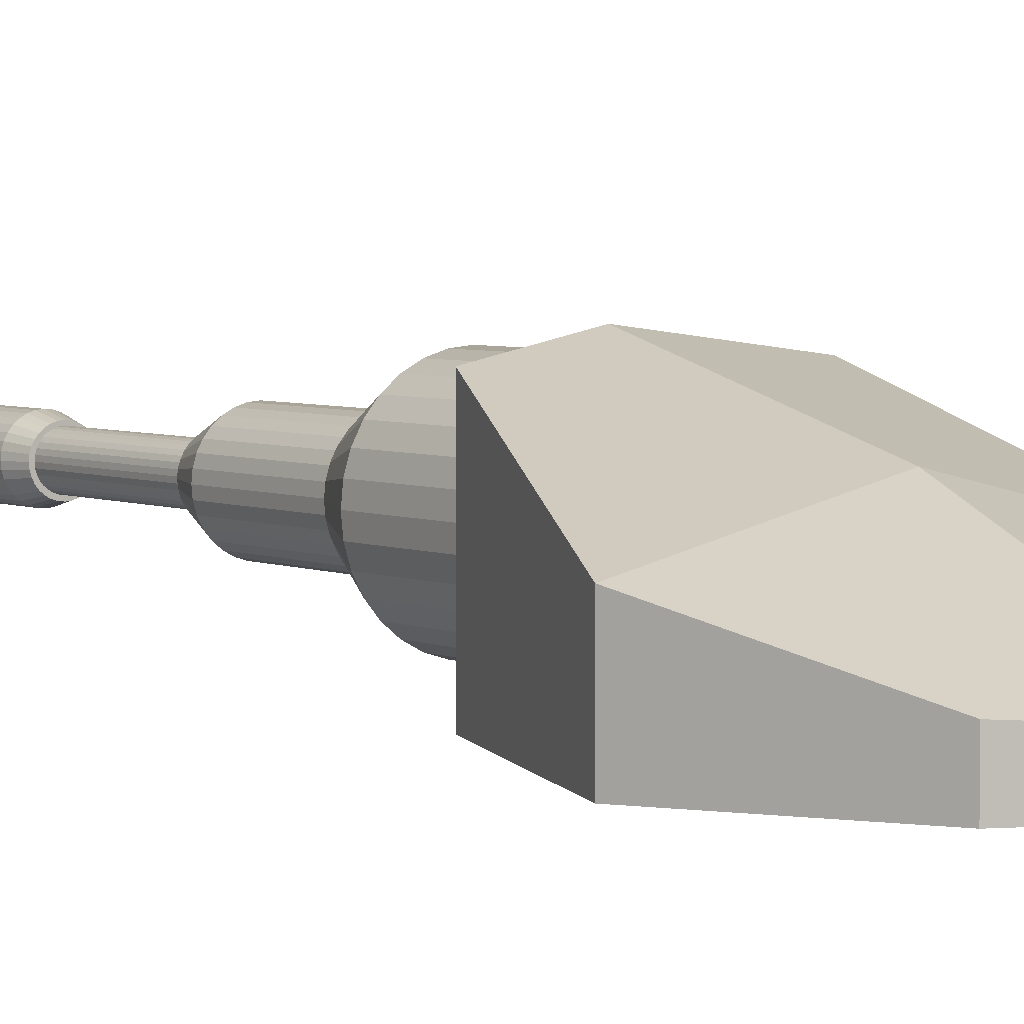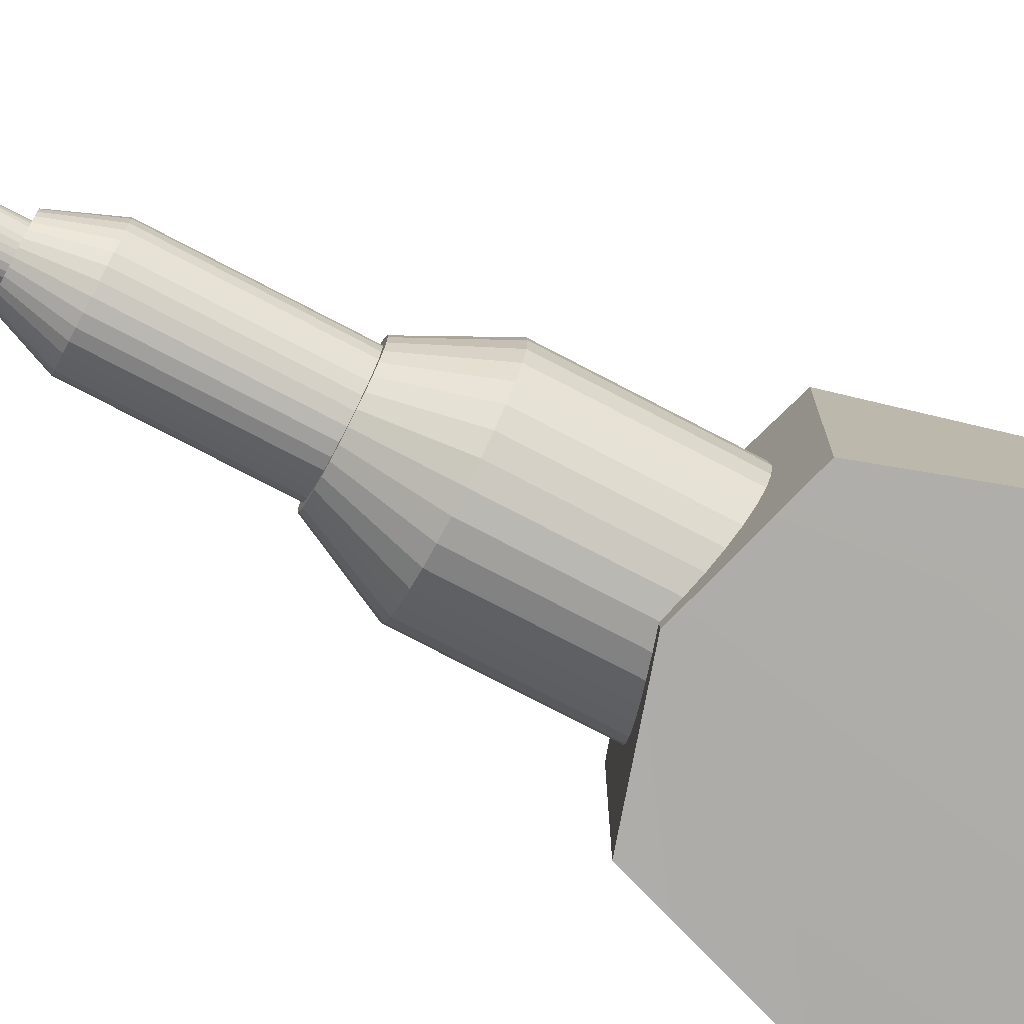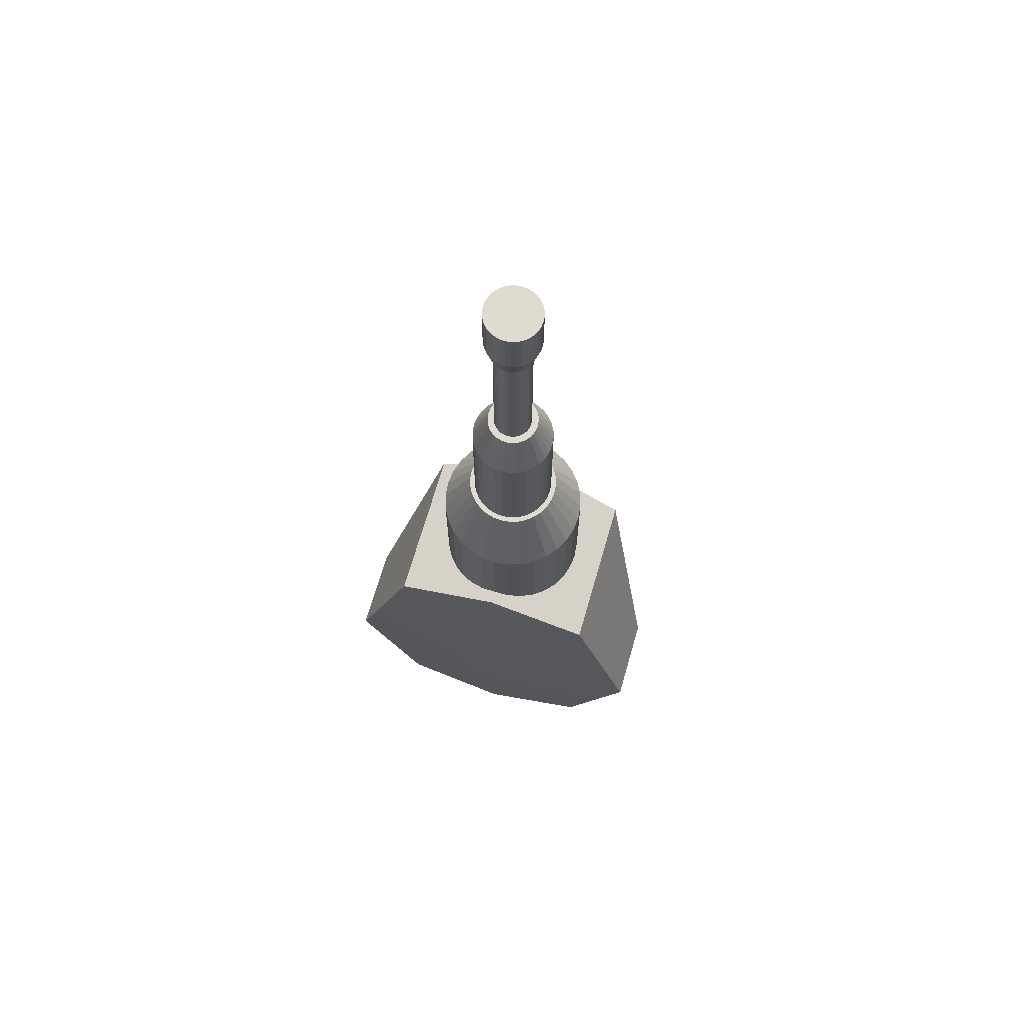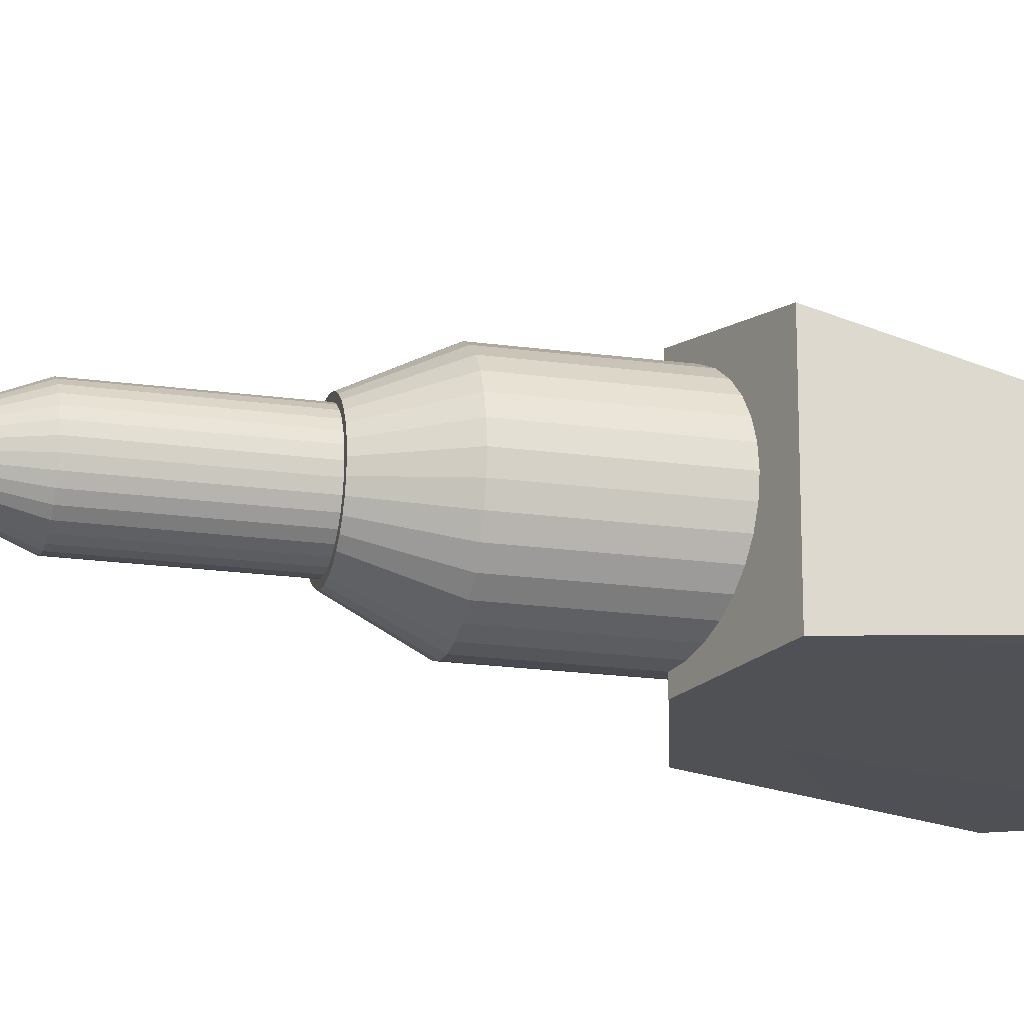
<metadata>
{"format":"obj","ext":"obj","renderer":"f3d","projection":"perspective","resolution":1024,"background":"white","views":[{"elev":4.3,"azim":144.5,"up":"+Y"},{"elev":-77.1,"azim":62.5,"up":"+Y"},{"elev":69.8,"azim":16.2,"up":"+Z"},{"elev":-19.9,"azim":75.6,"up":"+Y"}]}
</metadata>
<code>
o 砲台
v -0.241 0.295 0.6033
v -0.2364 0.2479 0.6033
v -0.2227 0.2027 0.6033
v -0.2004 0.1611 0.6033
v -0.1704 0.1245 0.6033
v -0.1339 0.09456 0.6033
v -0.09221 0.07229 0.6033
v -0.04699 0.05857 0.6033
v 3.1e-05 0.05394 0.6033
v 0.04705 0.05857 0.6033
v 0.09227 0.07229 0.6033
v 0.1339 0.09456 0.6033
v 0.1705 0.1245 0.6033
v 0.2004 0.1611 0.6033
v 0.2227 0.2027 0.6033
v 0.2364 0.2479 0.6033
v 0.2411 0.295 0.6033
v 0.2364 0.342 0.6033
v 0.2227 0.3872 0.6033
v 0.2004 0.4289 0.6033
v 0.1705 0.4654 0.6033
v 0.1339 0.4954 0.6033
v 0.09227 0.5177 0.6033
v 0.04705 0.5314 0.6033
v 3.1e-05 0.536 0.6033
v -0.04699 0.5314 0.6033
v -0.09221 0.5177 0.6033
v -0.1339 0.4954 0.6033
v -0.1704 0.4654 0.6033
v -0.2004 0.4289 0.6033
v -0.2227 0.3872 0.6033
v -0.2364 0.342 0.6033
v -0.1489 0.295 1.221
v -0.241 0.295 1.033
v -0.146 0.2659 1.221
v -0.2364 0.2479 1.033
v -0.1375 0.238 1.221
v -0.2227 0.2027 1.033
v -0.1238 0.2122 1.221
v -0.2004 0.1611 1.033
v -0.1053 0.1897 1.221
v -0.1704 0.1245 1.033
v -0.0827 0.1712 1.221
v -0.1339 0.09456 1.033
v -0.05695 0.1574 1.221
v -0.09221 0.07229 1.033
v -0.02902 0.1489 1.221
v -0.04699 0.05857 1.033
v 3.1e-05 0.1461 1.221
v 3.1e-05 0.05394 1.033
v 0.02908 0.1489 1.221
v 0.04705 0.05857 1.033
v 0.05701 0.1574 1.221
v 0.09227 0.07229 1.033
v 0.08276 0.1712 1.221
v 0.1339 0.09456 1.033
v 0.1053 0.1897 1.221
v 0.1705 0.1245 1.033
v 0.1238 0.2122 1.221
v 0.2004 0.1611 1.033
v 0.1376 0.238 1.221
v 0.2227 0.2027 1.033
v 0.1461 0.2659 1.221
v 0.2364 0.2479 1.033
v 0.1489 0.295 1.221
v 0.2411 0.295 1.033
v 0.1461 0.324 1.221
v 0.2364 0.342 1.033
v 0.1376 0.352 1.221
v 0.2227 0.3872 1.033
v 0.1238 0.3777 1.221
v 0.2004 0.4289 1.033
v 0.1053 0.4003 1.221
v 0.1705 0.4654 1.033
v 0.08276 0.4188 1.221
v 0.1339 0.4954 1.033
v 0.05701 0.4325 1.221
v 0.09227 0.5177 1.033
v 0.02908 0.441 1.221
v 0.04705 0.5314 1.033
v 3.1e-05 0.4439 1.221
v 3.1e-05 0.536 1.033
v -0.02902 0.441 1.221
v -0.04699 0.5314 1.033
v -0.05695 0.4325 1.221
v -0.09221 0.5177 1.033
v -0.0827 0.4188 1.221
v -0.1339 0.4954 1.033
v -0.1053 0.4003 1.221
v -0.1704 0.4654 1.033
v -0.1238 0.3777 1.221
v -0.2004 0.4289 1.033
v -0.1375 0.352 1.221
v -0.2227 0.3872 1.033
v -0.146 0.324 1.221
v -0.2364 0.342 1.033
v -0.1322 0.295 1.21
v -0.1297 0.2692 1.21
v -0.1221 0.2444 1.21
v -0.1099 0.2215 1.21
v -0.09347 0.2015 1.21
v -0.07343 0.185 1.21
v -0.05057 0.1728 1.21
v -0.02577 0.1653 1.21
v 3.1e-05 0.1627 1.21
v 0.02583 0.1653 1.21
v 0.05063 0.1728 1.21
v 0.07349 0.185 1.21
v 0.09353 0.2015 1.21
v 0.11 0.2215 1.21
v 0.1222 0.2444 1.21
v 0.1297 0.2692 1.21
v 0.1323 0.295 1.21
v 0.1297 0.3208 1.21
v 0.1222 0.3456 1.21
v 0.11 0.3684 1.21
v 0.09353 0.3885 1.21
v 0.07349 0.4049 1.21
v 0.05063 0.4171 1.21
v 0.02583 0.4247 1.21
v 3.1e-05 0.4272 1.21
v -0.02577 0.4247 1.21
v -0.05057 0.4171 1.21
v -0.07343 0.4049 1.21
v -0.09347 0.3885 1.21
v -0.1099 0.3684 1.21
v -0.1221 0.3456 1.21
v -0.1297 0.3208 1.21
v -0.08165 0.295 1.768
v -0.1322 0.295 1.64
v -0.08008 0.279 1.768
v -0.1297 0.2692 1.64
v -0.07544 0.2637 1.768
v -0.1221 0.2444 1.64
v -0.06789 0.2496 1.768
v -0.1099 0.2215 1.64
v -0.05773 0.2372 1.768
v -0.09347 0.2015 1.64
v -0.04535 0.2271 1.768
v -0.07343 0.185 1.64
v -0.03123 0.2195 1.768
v -0.05057 0.1728 1.64
v -0.0159 0.2149 1.768
v -0.02577 0.1653 1.64
v 3.1e-05 0.2133 1.768
v 3.1e-05 0.1627 1.64
v 0.01597 0.2149 1.768
v 0.02583 0.1653 1.64
v 0.03129 0.2195 1.768
v 0.05063 0.1728 1.64
v 0.04541 0.2271 1.768
v 0.07349 0.185 1.64
v 0.05779 0.2372 1.768
v 0.09353 0.2015 1.64
v 0.06795 0.2496 1.768
v 0.11 0.2215 1.64
v 0.0755 0.2637 1.768
v 0.1222 0.2444 1.64
v 0.08015 0.279 1.768
v 0.1297 0.2692 1.64
v 0.08172 0.295 1.768
v 0.1323 0.295 1.64
v 0.08015 0.3109 1.768
v 0.1297 0.3208 1.64
v 0.0755 0.3262 1.768
v 0.1222 0.3456 1.64
v 0.06795 0.3404 1.768
v 0.11 0.3684 1.64
v 0.05779 0.3527 1.768
v 0.09353 0.3885 1.64
v 0.04541 0.3629 1.768
v 0.07349 0.4049 1.64
v 0.03129 0.3704 1.768
v 0.05063 0.4171 1.64
v 0.01597 0.3751 1.768
v 0.02583 0.4247 1.64
v 3.1e-05 0.3767 1.768
v 3.1e-05 0.4272 1.64
v -0.0159 0.3751 1.768
v -0.02577 0.4247 1.64
v -0.03123 0.3704 1.768
v -0.05057 0.4171 1.64
v -0.04535 0.3629 1.768
v -0.07343 0.4049 1.64
v -0.05773 0.3527 1.768
v -0.09347 0.3885 1.64
v -0.06789 0.3404 1.768
v -0.1099 0.3684 1.64
v -0.07544 0.3262 1.768
v -0.1221 0.3456 1.64
v -0.08008 0.3109 1.768
v -0.1297 0.3208 1.64
v -0.06151 0.2958 1.748
v -0.06151 0.2958 2.29
v -0.06034 0.284 1.748
v -0.06034 0.284 2.29
v -0.05688 0.2725 1.748
v -0.05688 0.2725 2.29
v -0.05126 0.262 1.748
v -0.05126 0.262 2.29
v -0.04369 0.2528 1.748
v -0.04369 0.2528 2.29
v -0.03446 0.2452 1.748
v -0.03446 0.2452 2.29
v -0.02394 0.2396 1.748
v -0.02394 0.2396 2.29
v -0.01252 0.2361 1.748
v -0.01252 0.2361 2.29
v -0.00065 0.235 1.748
v -0.00065 0.235 2.29
v 0.01122 0.2361 1.748
v 0.01122 0.2361 2.29
v 0.02264 0.2396 1.748
v 0.02264 0.2396 2.29
v 0.03316 0.2452 1.748
v 0.03316 0.2452 2.29
v 0.04238 0.2528 1.748
v 0.04238 0.2528 2.29
v 0.04995 0.262 1.748
v 0.04995 0.262 2.29
v 0.05558 0.2725 1.748
v 0.05558 0.2725 2.29
v 0.05904 0.284 1.748
v 0.05904 0.284 2.29
v 0.06021 0.2958 1.748
v 0.06021 0.2958 2.29
v 0.05904 0.3077 1.748
v 0.05904 0.3077 2.29
v 0.05558 0.3191 1.748
v 0.05558 0.3191 2.29
v 0.04995 0.3296 1.748
v 0.04995 0.3296 2.29
v 0.04238 0.3389 1.748
v 0.04238 0.3389 2.29
v 0.03316 0.3464 1.748
v 0.03316 0.3464 2.29
v 0.02264 0.3521 1.748
v 0.02264 0.3521 2.29
v 0.01122 0.3555 1.748
v 0.01122 0.3555 2.29
v -0.00065 0.3567 1.748
v -0.00065 0.3567 2.29
v -0.01252 0.3555 1.748
v -0.01252 0.3555 2.29
v -0.02394 0.3521 1.748
v -0.02394 0.3521 2.29
v -0.03446 0.3464 1.748
v -0.03446 0.3464 2.29
v -0.04369 0.3389 1.748
v -0.04369 0.3389 2.29
v -0.05126 0.3296 1.748
v -0.05126 0.3296 2.29
v -0.05688 0.3191 1.748
v -0.05688 0.3191 2.29
v -0.06034 0.3077 1.748
v -0.06034 0.3077 2.29
v 0.0886 0.295 2.52
v 0.0869 0.2777 2.52
v 0.08188 0.2612 2.52
v 0.07372 0.2459 2.52
v 0.06274 0.2325 2.52
v 0.04936 0.2216 2.52
v 0.03409 0.2134 2.52
v 0.01753 0.2084 2.52
v 0.000303 0.2067 2.52
v -0.01692 0.2084 2.52
v -0.03349 0.2134 2.52
v -0.04875 0.2216 2.52
v -0.06213 0.2325 2.52
v -0.07311 0.2459 2.52
v -0.08128 0.2612 2.52
v -0.0863 0.2777 2.52
v -0.088 0.295 2.52
v -0.0863 0.3122 2.52
v -0.08128 0.3288 2.52
v -0.07311 0.344 2.52
v -0.06213 0.3574 2.52
v -0.04875 0.3684 2.52
v -0.03349 0.3765 2.52
v -0.01692 0.3816 2.52
v 0.000303 0.3833 2.52
v 0.01753 0.3816 2.52
v 0.03409 0.3765 2.52
v 0.04936 0.3684 2.52
v 0.06274 0.3574 2.52
v 0.07372 0.344 2.52
v 0.08188 0.3288 2.52
v 0.0869 0.3122 2.52
v 0.07149 0.295 2.284
v 0.08816 0.295 2.355
v 0.07011 0.281 2.284
v 0.08646 0.2777 2.355
v 0.06602 0.2675 2.284
v 0.08144 0.2612 2.355
v 0.05939 0.2551 2.284
v 0.07328 0.2459 2.355
v 0.05045 0.2442 2.284
v 0.0623 0.2325 2.355
v 0.03957 0.2353 2.284
v 0.04892 0.2216 2.355
v 0.02715 0.2286 2.284
v 0.03365 0.2134 2.356
v 0.01368 0.2245 2.284
v 0.01709 0.2084 2.356
v -0.00033 0.2232 2.284
v -0.000137 0.2067 2.356
v -0.01434 0.2245 2.284
v -0.01736 0.2084 2.356
v -0.02781 0.2286 2.284
v -0.03393 0.2134 2.356
v -0.04023 0.2353 2.284
v -0.04919 0.2216 2.356
v -0.05111 0.2442 2.284
v -0.06257 0.2325 2.356
v -0.06005 0.2551 2.284
v -0.07355 0.2459 2.356
v -0.06668 0.2675 2.284
v -0.08171 0.2612 2.356
v -0.07077 0.281 2.284
v -0.08674 0.2777 2.356
v -0.07215 0.295 2.284
v -0.08844 0.295 2.356
v -0.07077 0.309 2.284
v -0.08674 0.3122 2.356
v -0.06668 0.3225 2.284
v -0.08171 0.3288 2.356
v -0.06005 0.3349 2.284
v -0.07355 0.344 2.356
v -0.05111 0.3458 2.284
v -0.06257 0.3574 2.356
v -0.04023 0.3547 2.284
v -0.04919 0.3684 2.356
v -0.02781 0.3613 2.284
v -0.03393 0.3765 2.356
v -0.01434 0.3654 2.284
v -0.01736 0.3816 2.356
v -0.00033 0.3668 2.284
v -0.000137 0.3833 2.356
v 0.01368 0.3654 2.284
v 0.01709 0.3816 2.356
v 0.02716 0.3613 2.284
v 0.03365 0.3765 2.356
v 0.03957 0.3547 2.284
v 0.04892 0.3684 2.355
v 0.05045 0.3458 2.284
v 0.0623 0.3574 2.355
v 0.05939 0.3349 2.284
v 0.07328 0.344 2.355
v 0.06602 0.3225 2.284
v 0.08144 0.3288 2.355
v 0.07011 0.309 2.284
v 0.08646 0.3122 2.355
v 0.3398 0.01069 0.5903
v 0.3398 0.5265 0.5903
v -0.3426 0.01069 0.5903
v -0.3426 0.5265 0.5903
v 0.3398 0.01069 -0.5073
v 0.3398 0.1425 -0.5073
v -0.3426 0.01069 -0.5073
v -0.3426 0.1425 -0.5073
v -0.537 -0.001971 0.002363
v -0.537 0.2778 0.002363
v 0.5342 -0.001972 0.002363
v 0.5342 0.2778 0.002363
v -0.001402 0.01069 0.692
v -0.001402 0.5768 0.692
v -0.001402 0.01069 -0.6532
v -0.001402 0.1217 -0.6532
v -0.001402 0.4049 0.002363
f 96 32 1 34
f 38 3 4 40
f 40 4 5 42
f 42 5 6 44
f 44 6 7 46
f 46 7 8 48
f 48 8 9 50
f 50 9 10 52
f 52 10 11 54
f 54 11 12 56
f 88 28 29 90
f 90 29 30 92
f 92 30 31 94
f 94 31 32 96
f 2 1 32 31 30 29 28 27 26 25 24 23 22 21 20 19 18 17 16 15 14 13 12 11 10 9 8 7 6 5 4 3
f 36 2 3 38
f 34 1 2 36
f 34 36 35 33
f 36 38 37 35
f 38 40 39 37
f 40 42 41 39
f 42 44 43 41
f 44 46 45 43
f 46 48 47 45
f 48 50 49 47
f 50 52 51 49
f 52 54 53 51
f 88 90 89 87
f 90 92 91 89
f 92 94 93 91
f 94 96 95 93
f 96 34 33 95
f 60 58 13 14
f 82 80 24 25
f 66 64 16 17
f 78 76 22 23
f 88 86 27 28
f 80 78 23 24
f 62 60 14 15
f 26 84 82 25
f 27 86 84 26
f 63 61 62 64
f 75 73 74 76
f 73 71 72 74
f 69 70 72 71
f 67 68 70 69
f 79 80 82 81
f 55 56 58 57
f 87 85 86 88
f 77 78 80 79
f 75 76 78 77
f 61 59 60 62
f 83 84 86 85
f 67 65 66 68
f 63 64 66 65
f 57 58 60 59
f 81 82 84 83
f 95 33 39
f 33 35 39
f 35 37 39
f 39 41 47
f 41 43 47
f 43 45 47
f 47 49 51
f 51 53 55
f 55 57 59
f 59 61 63
f 63 65 71
f 65 67 71
f 67 69 71
f 71 73 75
f 75 77 71
f 77 79 71
f 79 81 83
f 83 85 79
f 85 87 79
f 87 89 91
f 91 93 95
f 47 51 55
f 55 59 47
f 59 63 47
f 87 91 79
f 91 95 79
f 95 39 47
f 63 71 79
f 70 68 18 19
f 47 63 79 95
f 58 56 12 13
f 68 66 17 18
f 55 53 54 56
f 76 74 21 22
f 64 62 15 16
f 74 72 20 21
f 72 70 19 20
f 192 128 97 130
f 134 99 100 136
f 136 100 101 138
f 138 101 102 140
f 140 102 103 142
f 142 103 104 144
f 144 104 105 146
f 146 105 106 148
f 148 106 107 150
f 150 107 108 152
f 184 124 125 186
f 186 125 126 188
f 188 126 127 190
f 190 127 128 192
f 98 97 128 127 126 125 124 123 122 121 120 119 118 117 116 115 114 113 112 111 110 109 108 107 106 105 104 103 102 101 100 99
f 132 98 99 134
f 130 97 98 132
f 130 132 131 129
f 132 134 133 131
f 134 136 135 133
f 136 138 137 135
f 138 140 139 137
f 140 142 141 139
f 142 144 143 141
f 144 146 145 143
f 146 148 147 145
f 148 150 149 147
f 150 152 151 149
f 184 186 185 183
f 186 188 187 185
f 188 190 189 187
f 190 192 191 189
f 192 130 129 191
f 160 158 111 112
f 182 180 122 123
f 164 162 113 114
f 183 191 151 159
f 168 166 115 116
f 166 164 114 115
f 120 176 174 119
f 184 182 123 124
f 158 156 110 111
f 180 178 121 122
f 173 174 176 175
f 161 162 164 163
f 161 159 160 162
f 165 163 164 166
f 179 177 178 180
f 179 180 182 181
f 157 155 156 158
f 165 166 168 167
f 177 175 176 178
f 167 168 170 169
f 173 171 172 174
f 157 158 160 159
f 183 181 182 184
f 153 154 156 155
f 153 151 152 154
f 191 129 131
f 131 133 135
f 135 137 139
f 139 141 143
f 143 145 151
f 145 147 151
f 147 149 151
f 151 153 155
f 155 157 151
f 157 159 151
f 159 161 163
f 163 165 167
f 167 169 171
f 171 173 175
f 175 177 179
f 179 181 175
f 181 183 175
f 183 185 187
f 187 189 183
f 189 191 183
f 191 131 135
f 135 139 191
f 139 143 191
f 159 163 167
f 167 171 159
f 171 175 159
f 143 151 191
f 178 176 120 121
f 175 183 159
f 170 168 116 117
f 156 154 109 110
f 172 170 117 118
f 162 160 112 113
f 154 152 108 109
f 174 172 118 119
f 171 169 170 172
f 193 195 196 194
f 195 197 198 196
f 197 199 200 198
f 199 201 202 200
f 201 203 204 202
f 203 205 206 204
f 205 207 208 206
f 207 209 210 208
f 209 211 212 210
f 211 213 214 212
f 213 215 216 214
f 249 251 252 250
f 251 253 254 252
f 196 198 200 202 204 206 208 210 212 214 216 218 220 222 224 226 228 230 232 234 236 238 240 242 244 246 248 250 252 254 256 194
f 253 255 256 254
f 255 193 194 256
f 193 255 253 251 249 247 245 243 241 239 237 235 233 231 229 227 225 223 221 219 217 215 213 211 209 207 205 203 201 199 197 195
f 224 223 225 226
f 238 237 239 240
f 242 241 243 244
f 240 239 241 242
f 236 235 237 238
f 218 217 219 220
f 232 231 233 234
f 222 221 223 224
f 246 245 247 248
f 228 227 229 230
f 216 215 217 218
f 226 225 227 228
f 220 219 221 222
f 248 247 249 250
f 244 243 245 246
f 230 229 231 232
f 234 233 235 236
f 300 262 263 302
f 302 263 264 304
f 304 264 265 306
f 306 265 266 308
f 308 266 267 310
f 310 267 268 312
f 312 268 269 314
f 314 269 270 316
f 316 270 271 318
f 318 271 272 320
f 320 272 273 322
f 322 273 274 324
f 324 274 275 326
f 326 275 276 328
f 328 276 277 330
f 330 277 278 332
f 300 302 301 299
f 302 304 303 301
f 304 306 305 303
f 306 308 307 305
f 308 310 309 307
f 310 312 311 309
f 312 314 313 311
f 314 316 315 313
f 316 318 317 315
f 318 320 319 317
f 320 322 321 319
f 322 324 323 321
f 324 326 325 323
f 326 328 327 325
f 328 330 329 327
f 330 332 331 329
f 289 291 293 295 297 299 301 303 305 307 309 311 313 315 317 319 321 323 325 327 329 331 333 335 337 339 341 343 345 347 349 351
f 283 275 267 259
f 288 352 350 287
f 298 296 260 261
f 286 348 346 285
f 285 346 344 284
f 284 344 342 283
f 347 348 350 349
f 282 340 338 281
f 283 342 340 282
f 280 336 334 279
f 281 338 336 280
f 279 334 332 278
f 300 298 261 262
f 296 294 259 260
f 294 292 258 259
f 259 258 257
f 257 288 287
f 287 286 285
f 285 284 283
f 283 282 281
f 281 280 279
f 279 278 277
f 277 276 279
f 276 275 279
f 275 274 273
f 273 272 271
f 271 270 267
f 270 269 267
f 269 268 267
f 267 266 265
f 265 264 263
f 263 262 261
f 261 260 263
f 260 259 263
f 259 257 287
f 287 285 259
f 285 283 259
f 283 281 275
f 281 279 275
f 275 273 267
f 273 271 267
f 267 265 259
f 265 263 259
f 292 290 257 258
f 287 350 348 286
f 257 290 352 288
f 351 352 290 289
f 333 334 336 335
f 291 289 290 292
f 345 346 348 347
f 335 336 338 337
f 343 344 346 345
f 349 350 352 351
f 297 295 296 298
f 339 340 342 341
f 299 297 298 300
f 341 342 344 343
f 337 338 340 339
f 295 293 294 296
f 331 332 334 333
f 293 291 292 294
f 361 362 360 359
f 367 368 358 357
f 369 358 368
f 355 356 362 361
f 360 369 368
f 359 360 368 367
f 356 355 365 366
f 365 353 354 366
f 363 365 361 359
f 369 364 358
f 353 363 364 354
f 360 362 369
f 354 364 369 366
f 363 357 358 364
f 359 367 357
f 357 363 359
f 363 353 365
f 369 362 356 366
f 365 355 361

</code>
